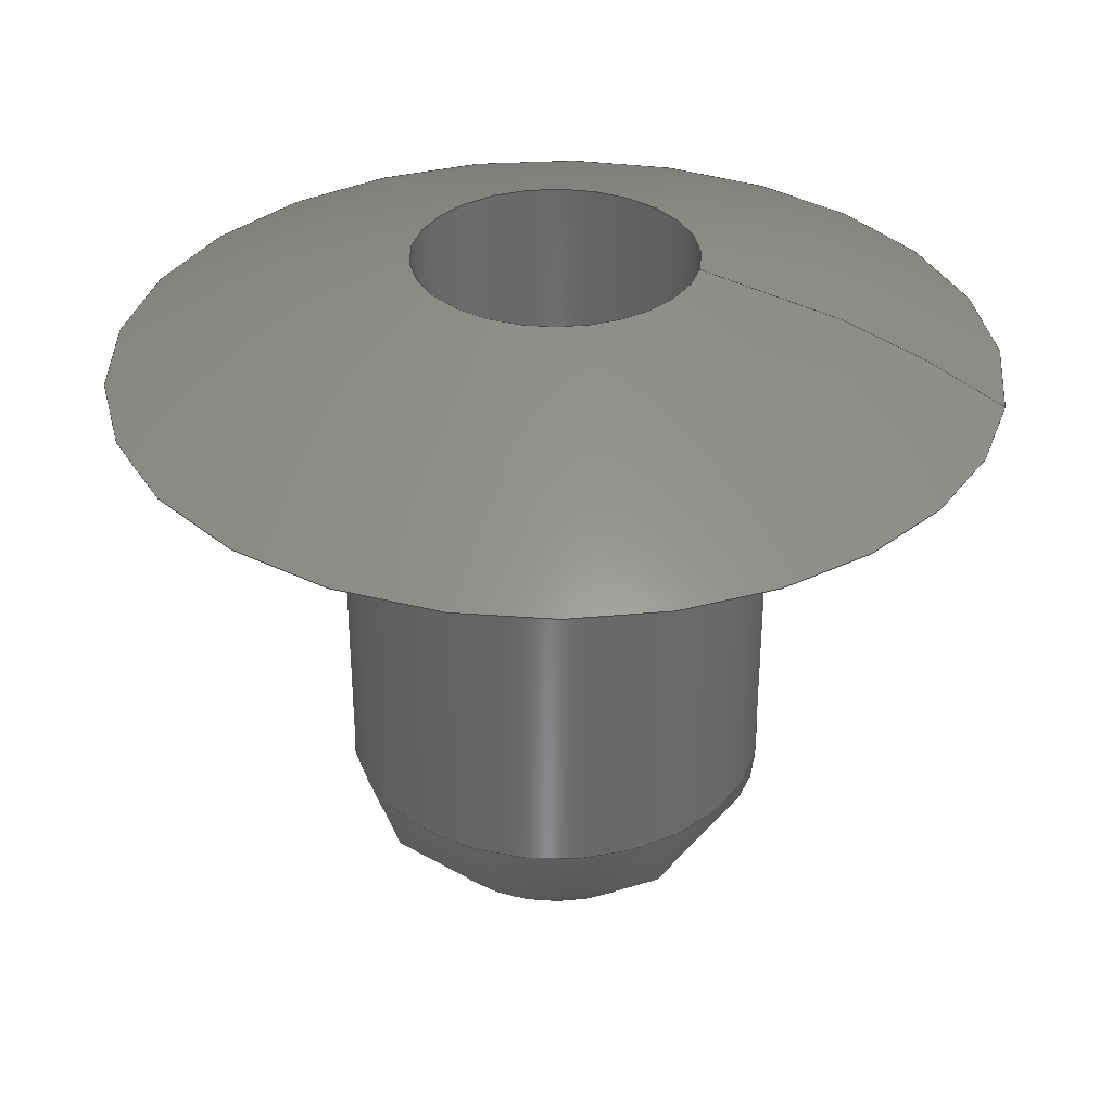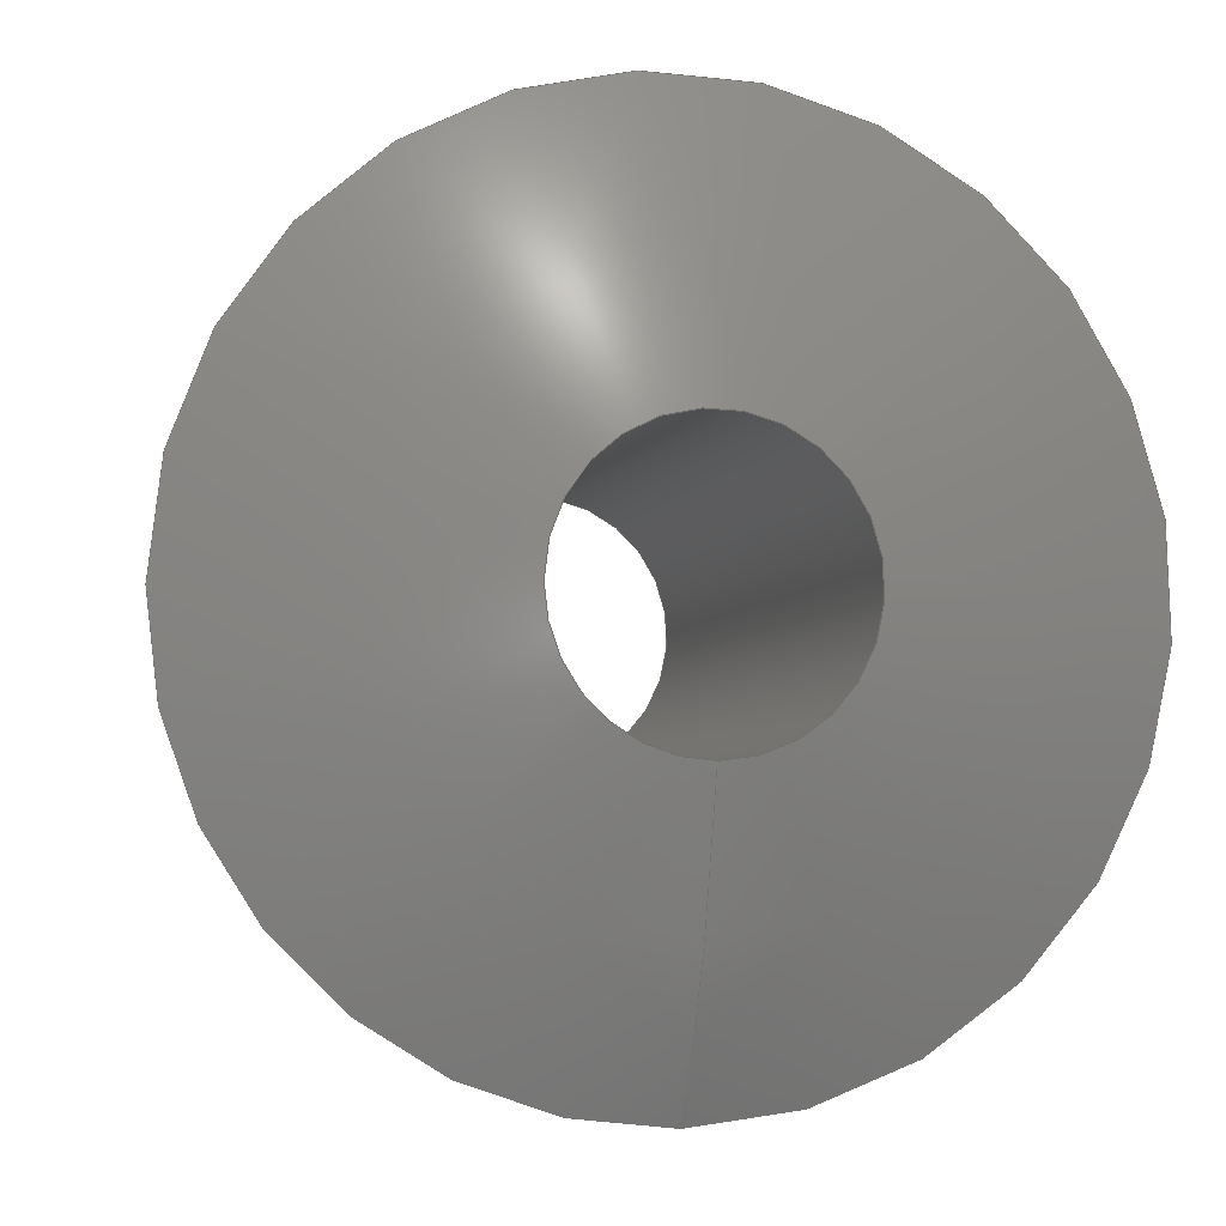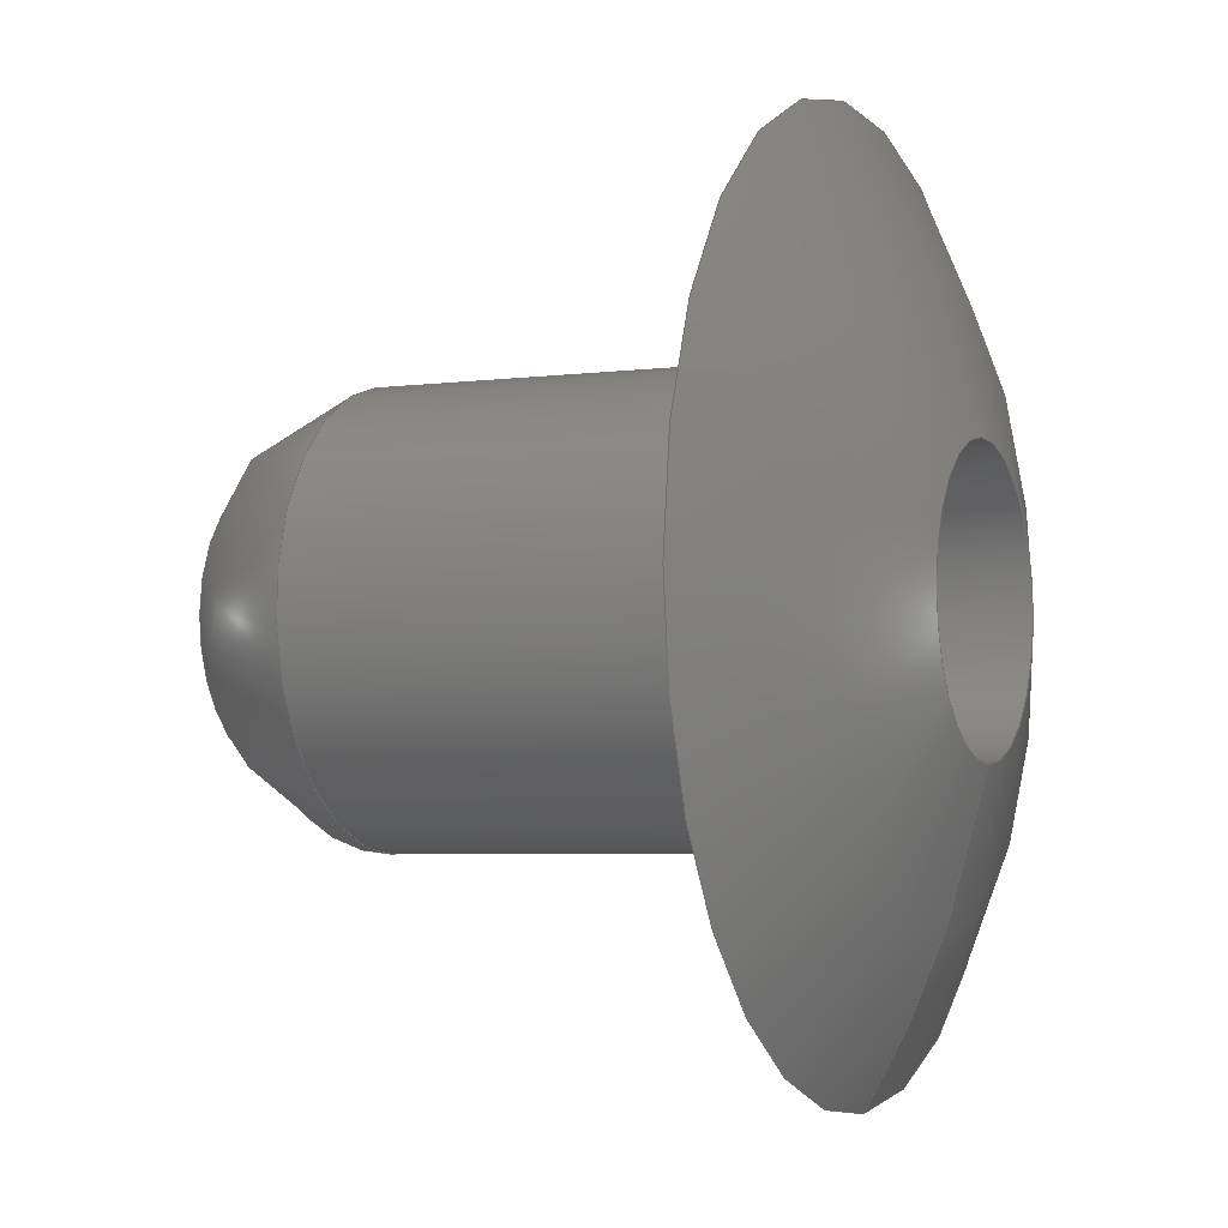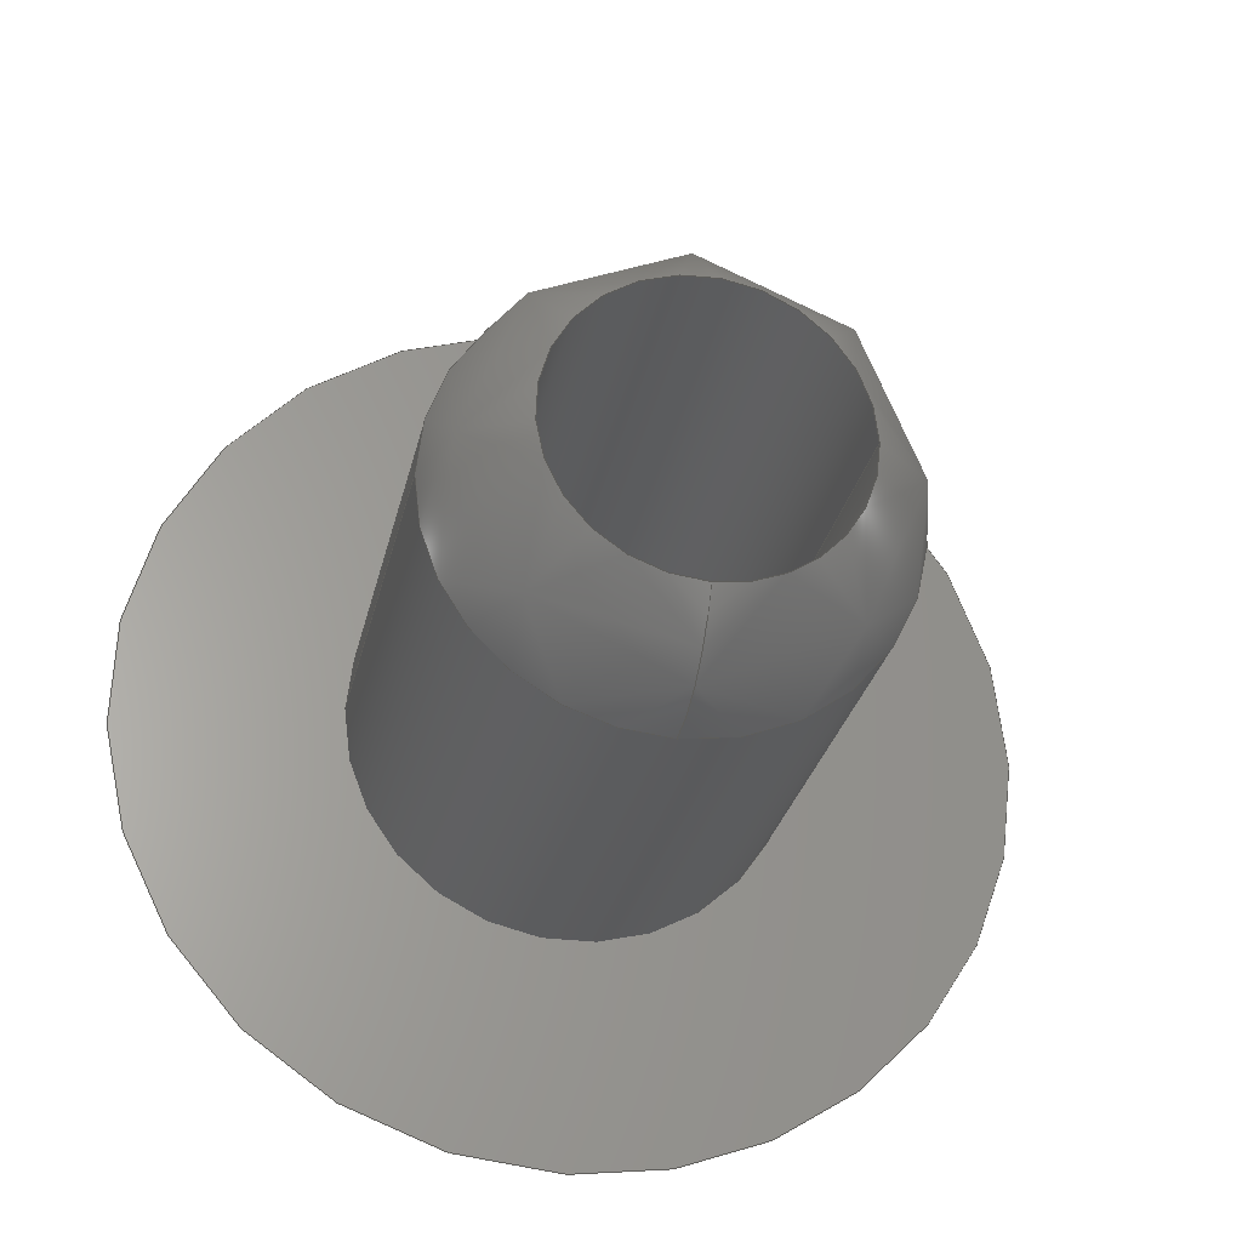
<metadata>
{"format":"step","ext":"step","renderer":"f3d","projection":"perspective","resolution":1024,"background":"white","views":[{"elev":34.4,"azim":102.2,"up":"+Y"},{"elev":-3.8,"azim":166.5,"up":"+Z"},{"elev":-4.3,"azim":114.0,"up":"+Z"},{"elev":-26.9,"azim":-11.7,"up":"+Z"}]}
</metadata>
<code>
ISO-10303-21;
DATA;
#1=SHAPE_REPRESENTATION_RELATIONSHIP('SRR','None',#219,#2);
#2=ADVANCED_BREP_SHAPE_REPRESENTATION($,(#84),#207);
#3=STYLED_ITEM($,(#227),#84);
#4=(
BOUNDED_CURVE()
B_SPLINE_CURVE(2,(#168,#169,#170),.UNSPECIFIED.,.F.,.F.)
B_SPLINE_CURVE_WITH_KNOTS((3,3),(-1.378,-1.034),
 .UNSPECIFIED.)
CURVE()
GEOMETRIC_REPRESENTATION_ITEM()
RATIONAL_B_SPLINE_CURVE((1,0.9852,1))
REPRESENTATION_ITEM($)
);
#5=(
BOUNDED_CURVE()
B_SPLINE_CURVE(2,(#203,#204,#205),.UNSPECIFIED.,.F.,.F.)
B_SPLINE_CURVE_WITH_KNOTS((3,3),(-3.449e-08,1.104),
 .UNSPECIFIED.)
CURVE()
GEOMETRIC_REPRESENTATION_ITEM()
RATIONAL_B_SPLINE_CURVE((1,0.8515,1))
REPRESENTATION_ITEM($)
);
#6=(
BOUNDED_SURFACE()
B_SPLINE_SURFACE(2,2,((#137,#138,#139,#140,#141,#142,#143,#144,#145),(#146,
#147,#148,#149,#150,#151,#152,#153,#154),(#155,#156,#157,#158,#159,#160,
#161,#162,#163)),.UNSPECIFIED.,.F.,.T.,.F.)
B_SPLINE_SURFACE_WITH_KNOTS((3,3),(3,2,2,2,3),(1.034,1.378),
(-3.142,-1.571,0,1.571,3.142),
 .UNSPECIFIED.)
GEOMETRIC_REPRESENTATION_ITEM()
RATIONAL_B_SPLINE_SURFACE(((1,0.7071,1,0.7071,1,
0.7071,1,0.7071,1),(0.9852,0.6967,
0.9852,0.6967,0.9852,0.6967,
0.9852,0.6967,0.9852),(1,0.7071,
1,0.7071,1,0.7071,1,0.7071,1)))
REPRESENTATION_ITEM($)
SURFACE()
);
#7=(
BOUNDED_SURFACE()
B_SPLINE_SURFACE(2,2,((#176,#177,#178,#179,#180,#181,#182,#183,#184),(#185,
#186,#187,#188,#189,#190,#191,#192,#193),(#194,#195,#196,#197,#198,#199,
#200,#201,#202)),.UNSPECIFIED.,.F.,.T.,.F.)
B_SPLINE_SURFACE_WITH_KNOTS((3,3),(3,2,2,2,3),(-1.104,3.449e-08),
(-3.142,-1.571,0,1.571,3.142),
 .UNSPECIFIED.)
GEOMETRIC_REPRESENTATION_ITEM()
RATIONAL_B_SPLINE_SURFACE(((1,0.7071,1,0.7071,1,
0.7071,1,0.7071,1),(0.8515,0.6021,
0.8515,0.6021,0.8515,0.6021,
0.8515,0.6021,0.8515),(1,0.7071,
1,0.7071,1,0.7071,1,0.7071,1)))
REPRESENTATION_ITEM($)
SURFACE()
);
#8=PLANE($,#90);
#9=FACE_BOUND($,#18,.T.);
#10=FACE_BOUND($,#20,.T.);
#11=FACE_BOUND($,#23,.T.);
#12=FACE_OUTER_BOUND($,#17,.T.);
#13=FACE_OUTER_BOUND($,#19,.T.);
#14=FACE_OUTER_BOUND($,#21,.T.);
#15=FACE_OUTER_BOUND($,#22,.T.);
#16=FACE_OUTER_BOUND($,#24,.T.);
#17=EDGE_LOOP($,(#54,#55));
#18=EDGE_LOOP($,(#56));
#19=EDGE_LOOP($,(#57,#58));
#20=EDGE_LOOP($,(#59));
#21=EDGE_LOOP($,(#60,#61,#62,#63,#64,#65));
#22=EDGE_LOOP($,(#66,#67));
#23=EDGE_LOOP($,(#68,#69));
#24=EDGE_LOOP($,(#70,#71,#72,#73,#74,#75));
#25=CIRCLE($,#87,0.0465);
#26=CIRCLE($,#88,0.0465);
#27=CIRCLE($,#89,0.0465);
#28=CIRCLE($,#91,0.094);
#29=CIRCLE($,#92,0.094);
#30=CIRCLE($,#93,0.03);
#31=CIRCLE($,#94,0.03);
#32=CIRCLE($,#96,0.03);
#33=CIRCLE($,#97,0.03);
#34=VERTEX_POINT($,#126);
#35=VERTEX_POINT($,#127);
#36=VERTEX_POINT($,#130);
#37=VERTEX_POINT($,#133);
#38=VERTEX_POINT($,#134);
#39=VERTEX_POINT($,#164);
#40=VERTEX_POINT($,#165);
#41=VERTEX_POINT($,#172);
#42=VERTEX_POINT($,#173);
#43=EDGE_CURVE($,#34,#35,#25,.T.);
#44=EDGE_CURVE($,#35,#34,#26,.T.);
#45=EDGE_CURVE($,#36,#36,#27,.T.);
#46=EDGE_CURVE($,#37,#38,#28,.T.);
#47=EDGE_CURVE($,#38,#37,#29,.T.);
#48=EDGE_CURVE($,#39,#40,#30,.T.);
#49=EDGE_CURVE($,#40,#39,#31,.T.);
#50=EDGE_CURVE($,#40,#38,#4,.T.);
#51=EDGE_CURVE($,#41,#42,#32,.T.);
#52=EDGE_CURVE($,#42,#41,#33,.T.);
#53=EDGE_CURVE($,#35,#42,#5,.T.);
#54=ORIENTED_EDGE($,*,*,#43,.F.);
#55=ORIENTED_EDGE($,*,*,#44,.F.);
#56=ORIENTED_EDGE($,*,*,#45,.T.);
#57=ORIENTED_EDGE($,*,*,#46,.T.);
#58=ORIENTED_EDGE($,*,*,#47,.T.);
#59=ORIENTED_EDGE($,*,*,#45,.F.);
#60=ORIENTED_EDGE($,*,*,#48,.F.);
#61=ORIENTED_EDGE($,*,*,#49,.F.);
#62=ORIENTED_EDGE($,*,*,#50,.T.);
#63=ORIENTED_EDGE($,*,*,#46,.F.);
#64=ORIENTED_EDGE($,*,*,#47,.F.);
#65=ORIENTED_EDGE($,*,*,#50,.F.);
#66=ORIENTED_EDGE($,*,*,#51,.T.);
#67=ORIENTED_EDGE($,*,*,#52,.T.);
#68=ORIENTED_EDGE($,*,*,#48,.T.);
#69=ORIENTED_EDGE($,*,*,#49,.T.);
#70=ORIENTED_EDGE($,*,*,#43,.T.);
#71=ORIENTED_EDGE($,*,*,#53,.T.);
#72=ORIENTED_EDGE($,*,*,#51,.F.);
#73=ORIENTED_EDGE($,*,*,#52,.F.);
#74=ORIENTED_EDGE($,*,*,#53,.F.);
#75=ORIENTED_EDGE($,*,*,#44,.T.);
#76=CYLINDRICAL_SURFACE($,#86,0.0465);
#77=CYLINDRICAL_SURFACE($,#95,0.03);
#78=ADVANCED_FACE($,(#12,#9),#76,.T.);
#79=ADVANCED_FACE($,(#13,#10),#8,.T.);
#80=ADVANCED_FACE($,(#14),#6,.F.);
#81=ADVANCED_FACE($,(#15,#11),#77,.F.);
#82=ADVANCED_FACE($,(#16),#7,.F.);
#83=CLOSED_SHELL($,(#78,#79,#80,#81,#82));
#84=MANIFOLD_SOLID_BREP('Solid1',#83);
#85=AXIS2_PLACEMENT_3D('placement',#124,#98,#99);
#86=AXIS2_PLACEMENT_3D($,#125,#100,#101);
#87=AXIS2_PLACEMENT_3D($,#128,#102,#103);
#88=AXIS2_PLACEMENT_3D($,#129,#104,#105);
#89=AXIS2_PLACEMENT_3D($,#131,#106,#107);
#90=AXIS2_PLACEMENT_3D($,#132,#108,#109);
#91=AXIS2_PLACEMENT_3D($,#135,#110,#111);
#92=AXIS2_PLACEMENT_3D($,#136,#112,#113);
#93=AXIS2_PLACEMENT_3D($,#166,#114,#115);
#94=AXIS2_PLACEMENT_3D($,#167,#116,#117);
#95=AXIS2_PLACEMENT_3D($,#171,#118,#119);
#96=AXIS2_PLACEMENT_3D($,#174,#120,#121);
#97=AXIS2_PLACEMENT_3D($,#175,#122,#123);
#98=DIRECTION('axis',(0,0,1));
#99=DIRECTION('refdir',(1,0,0));
#100=DIRECTION('center_axis',(0,-1,0));
#101=DIRECTION('ref_axis',(1,0,0));
#102=DIRECTION('center_axis',(0,-1,0));
#103=DIRECTION('ref_axis',(-1,0,0));
#104=DIRECTION('center_axis',(0,-1,0));
#105=DIRECTION('ref_axis',(-1,0,0));
#106=DIRECTION('center_axis',(0,-1,0));
#107=DIRECTION('ref_axis',(1,0,0));
#108=DIRECTION('center_axis',(0,-1,0));
#109=DIRECTION('ref_axis',(-1,0,0));
#110=DIRECTION('center_axis',(0,-1,0));
#111=DIRECTION('ref_axis',(1,0,0));
#112=DIRECTION('center_axis',(0,-1,0));
#113=DIRECTION('ref_axis',(1,0,0));
#114=DIRECTION('center_axis',(0,1,0));
#115=DIRECTION('ref_axis',(-1,0,0));
#116=DIRECTION('center_axis',(0,1,0));
#117=DIRECTION('ref_axis',(-1,0,0));
#118=DIRECTION('center_axis',(0,1,0));
#119=DIRECTION('ref_axis',(1,0,0));
#120=DIRECTION('center_axis',(0,-1,0));
#121=DIRECTION('ref_axis',(1,0,0));
#122=DIRECTION('center_axis',(0,-1,0));
#123=DIRECTION('ref_axis',(1,0,0));
#124=CARTESIAN_POINT('',(0,0,0));
#125=CARTESIAN_POINT('Origin',(0,0,0));
#126=CARTESIAN_POINT('',(-0.0465,-0.09821,9.484e-14));
#127=CARTESIAN_POINT('',(1.295e-14,-0.09821,-0.0465));
#128=CARTESIAN_POINT('Origin',(0,-0.09821,0));
#129=CARTESIAN_POINT('Origin',(0,-0.09821,0));
#130=CARTESIAN_POINT('',(-0.0465,0,0));
#131=CARTESIAN_POINT('Origin',(0,0,0));
#132=CARTESIAN_POINT('Origin',(0,0,0));
#133=CARTESIAN_POINT('',(0.094,0,0));
#134=CARTESIAN_POINT('',(5.78e-14,1.155e-13,-0.094));
#135=CARTESIAN_POINT('Origin',(0,0,0));
#136=CARTESIAN_POINT('Origin',(0,0,0));
#137=CARTESIAN_POINT('Ctrl Pts',(5.78e-14,1.155e-13,
-0.094));
#138=CARTESIAN_POINT('Ctrl Pts',(-0.094,1.506e-13,
-0.094));
#139=CARTESIAN_POINT('Ctrl Pts',(-0.094,6.921e-14,
1.387e-13));
#140=CARTESIAN_POINT('Ctrl Pts',(-0.094,-1.22e-14,
0.094));
#141=CARTESIAN_POINT('Ctrl Pts',(5.78e-14,-4.729e-14,
0.094));
#142=CARTESIAN_POINT('Ctrl Pts',(0.094,-8.239e-14,
0.094));
#143=CARTESIAN_POINT('Ctrl Pts',(0.094,-9.831e-16,
1.387e-13));
#144=CARTESIAN_POINT('Ctrl Pts',(0.094,8.043e-14,
-0.094));
#145=CARTESIAN_POINT('Ctrl Pts',(5.78e-14,1.155e-13,
-0.094));
#146=CARTESIAN_POINT('Ctrl Pts',(6.444e-14,0.01779,
-0.06413));
#147=CARTESIAN_POINT('Ctrl Pts',(-0.06413,0.01779,
-0.06413));
#148=CARTESIAN_POINT('Ctrl Pts',(-0.06413,0.01779,
1.542e-13));
#149=CARTESIAN_POINT('Ctrl Pts',(-0.06413,0.01779,
0.06413));
#150=CARTESIAN_POINT('Ctrl Pts',(6.444e-14,0.01779,
0.06413));
#151=CARTESIAN_POINT('Ctrl Pts',(0.06413,0.01779,
0.06413));
#152=CARTESIAN_POINT('Ctrl Pts',(0.06413,0.01779,
1.542e-13));
#153=CARTESIAN_POINT('Ctrl Pts',(0.06413,0.01779,
-0.06413));
#154=CARTESIAN_POINT('Ctrl Pts',(6.444e-14,0.01779,
-0.06413));
#155=CARTESIAN_POINT('Ctrl Pts',(6.693e-14,0.02446,
-0.03));
#156=CARTESIAN_POINT('Ctrl Pts',(-0.03,0.02446,
-0.03));
#157=CARTESIAN_POINT('Ctrl Pts',(-0.03,0.02446,
1.599e-13));
#158=CARTESIAN_POINT('Ctrl Pts',(-0.03,0.02446,
0.03));
#159=CARTESIAN_POINT('Ctrl Pts',(6.693e-14,0.02446,
0.03));
#160=CARTESIAN_POINT('Ctrl Pts',(0.03,0.02446,0.03));
#161=CARTESIAN_POINT('Ctrl Pts',(0.03,0.02446,1.599e-13));
#162=CARTESIAN_POINT('Ctrl Pts',(0.03,0.02446,-0.03));
#163=CARTESIAN_POINT('Ctrl Pts',(6.693e-14,0.02446,
-0.03));
#164=CARTESIAN_POINT('',(0.03,0.02446,0));
#165=CARTESIAN_POINT('',(6.693e-14,0.02446,-0.03));
#166=CARTESIAN_POINT('Origin',(0,0.02446,0));
#167=CARTESIAN_POINT('Origin',(0,0.02446,0));
#168=CARTESIAN_POINT('Ctrl Pts',(6.693e-14,0.02446,
-0.03));
#169=CARTESIAN_POINT('Ctrl Pts',(6.444e-14,0.01779,
-0.06413));
#170=CARTESIAN_POINT('Ctrl Pts',(5.78e-14,1.155e-13,
-0.094));
#171=CARTESIAN_POINT('Origin',(0,0.1,0));
#172=CARTESIAN_POINT('',(0.03,-0.125,0));
#173=CARTESIAN_POINT('',(1.852e-14,-0.125,-0.03));
#174=CARTESIAN_POINT('Origin',(0,-0.125,0));
#175=CARTESIAN_POINT('Origin',(0,-0.125,0));
#176=CARTESIAN_POINT('Ctrl Pts',(1.852e-14,-0.125,
-0.03));
#177=CARTESIAN_POINT('Ctrl Pts',(-0.03,-0.125,-0.03));
#178=CARTESIAN_POINT('Ctrl Pts',(-0.03,-0.125,9.138e-14));
#179=CARTESIAN_POINT('Ctrl Pts',(-0.03,-0.125,0.03));
#180=CARTESIAN_POINT('Ctrl Pts',(1.852e-14,-0.125,
0.03));
#181=CARTESIAN_POINT('Ctrl Pts',(0.03,-0.125,
0.03));
#182=CARTESIAN_POINT('Ctrl Pts',(0.03,-0.125,
9.138e-14));
#183=CARTESIAN_POINT('Ctrl Pts',(0.03,-0.125,-0.03));
#184=CARTESIAN_POINT('Ctrl Pts',(1.852e-14,-0.125,
-0.03));
#185=CARTESIAN_POINT('Ctrl Pts',(1.679e-14,-0.1167,
-0.0465));
#186=CARTESIAN_POINT('Ctrl Pts',(-0.0465,-0.1167,
-0.0465));
#187=CARTESIAN_POINT('Ctrl Pts',(-0.0465,-0.1167,
7.593e-14));
#188=CARTESIAN_POINT('Ctrl Pts',(-0.0465,-0.1167,
0.0465));
#189=CARTESIAN_POINT('Ctrl Pts',(1.679e-14,-0.1167,
0.0465));
#190=CARTESIAN_POINT('Ctrl Pts',(0.0465,-0.1167,
0.0465));
#191=CARTESIAN_POINT('Ctrl Pts',(0.0465,-0.1167,
7.593e-14));
#192=CARTESIAN_POINT('Ctrl Pts',(0.0465,-0.1167,
-0.0465));
#193=CARTESIAN_POINT('Ctrl Pts',(1.679e-14,-0.1167,
-0.0465));
#194=CARTESIAN_POINT('Ctrl Pts',(1.295e-14,-0.09821,
-0.0465));
#195=CARTESIAN_POINT('Ctrl Pts',(-0.0465,-0.09821,
-0.0465));
#196=CARTESIAN_POINT('Ctrl Pts',(-0.0465,-0.09821,
4.159e-14));
#197=CARTESIAN_POINT('Ctrl Pts',(-0.0465,-0.09821,
0.0465));
#198=CARTESIAN_POINT('Ctrl Pts',(1.295e-14,-0.09821,
0.0465));
#199=CARTESIAN_POINT('Ctrl Pts',(0.0465,-0.09821,
0.0465));
#200=CARTESIAN_POINT('Ctrl Pts',(0.0465,-0.09821,
4.159e-14));
#201=CARTESIAN_POINT('Ctrl Pts',(0.0465,-0.09821,
-0.0465));
#202=CARTESIAN_POINT('Ctrl Pts',(1.295e-14,-0.09821,
-0.0465));
#203=CARTESIAN_POINT('Ctrl Pts',(1.295e-14,-0.09821,
-0.0465));
#204=CARTESIAN_POINT('Ctrl Pts',(1.679e-14,-0.1167,
-0.0465));
#205=CARTESIAN_POINT('Ctrl Pts',(1.852e-14,-0.125,
-0.03));
#206=UNCERTAINTY_MEASURE_WITH_UNIT(LENGTH_MEASURE(0.0003937),
#208,'DISTANCE_ACCURACY_VALUE',
'Maximum model space distance between geometric entities at asserted c
onnectivities');
#207=(
GEOMETRIC_REPRESENTATION_CONTEXT(3)
GLOBAL_UNCERTAINTY_ASSIGNED_CONTEXT((#206))
GLOBAL_UNIT_ASSIGNED_CONTEXT((#208,#214,#211))
REPRESENTATION_CONTEXT('','3D')
);
#208=(
CONVERSION_BASED_UNIT('__CONSTANT UNIT inch',#210)
LENGTH_UNIT()
NAMED_UNIT(#213)
);
#209=(
LENGTH_UNIT()
NAMED_UNIT(*)
SI_UNIT(.MILLI.,.METRE.)
);
#210=LENGTH_MEASURE_WITH_UNIT(LENGTH_MEASURE(25.4),#209);
#211=(
NAMED_UNIT(*)
SI_UNIT($,.STERADIAN.)
SOLID_ANGLE_UNIT()
);
#212=DIMENSIONAL_EXPONENTS(0,0,0,0,0,0,0);
#213=DIMENSIONAL_EXPONENTS(1,0,0,0,0,0,0);
#214=(
CONVERSION_BASED_UNIT('degree',#216)
NAMED_UNIT(#212)
PLANE_ANGLE_UNIT()
);
#215=(
NAMED_UNIT(*)
PLANE_ANGLE_UNIT()
SI_UNIT($,.RADIAN.)
);
#216=PLANE_ANGLE_MEASURE_WITH_UNIT(PLANE_ANGLE_MEASURE(0.01745),#215);
#217=SHAPE_DEFINITION_REPRESENTATION(#218,#219);
#218=PRODUCT_DEFINITION_SHAPE('',$,#221);
#219=SHAPE_REPRESENTATION('',(#85),#207);
#220=PRODUCT_DEFINITION_CONTEXT('3D Mechanical Parts',#224,'design');
#221=PRODUCT_DEFINITION('310-05-0003','310-05-0003',#222,#220);
#222=PRODUCT_DEFINITION_FORMATION('',$,#226);
#223=APPLICATION_PROTOCOL_DEFINITION('international standard',
'automotive_design',2009,#224);
#224=APPLICATION_CONTEXT(
'Core Data for Automotive Mechanical Design Process');
#225=PRODUCT_CONTEXT('3D Mechanical Parts',#224,'mechanical');
#226=PRODUCT('310-05-0003','310-05-0003',$,(#225));
#227=PRESENTATION_STYLE_ASSIGNMENT((#228));
#228=SURFACE_STYLE_USAGE(.BOTH.,#229);
#229=SURFACE_SIDE_STYLE($,(#230));
#230=SURFACE_STYLE_FILL_AREA(#231);
#231=FILL_AREA_STYLE($,(#232));
#232=FILL_AREA_STYLE_COLOUR($,#233);
#233=COLOUR_RGB('',0.749,0.749,0.749);
ENDSEC;
END-ISO-10303-21;

</code>
